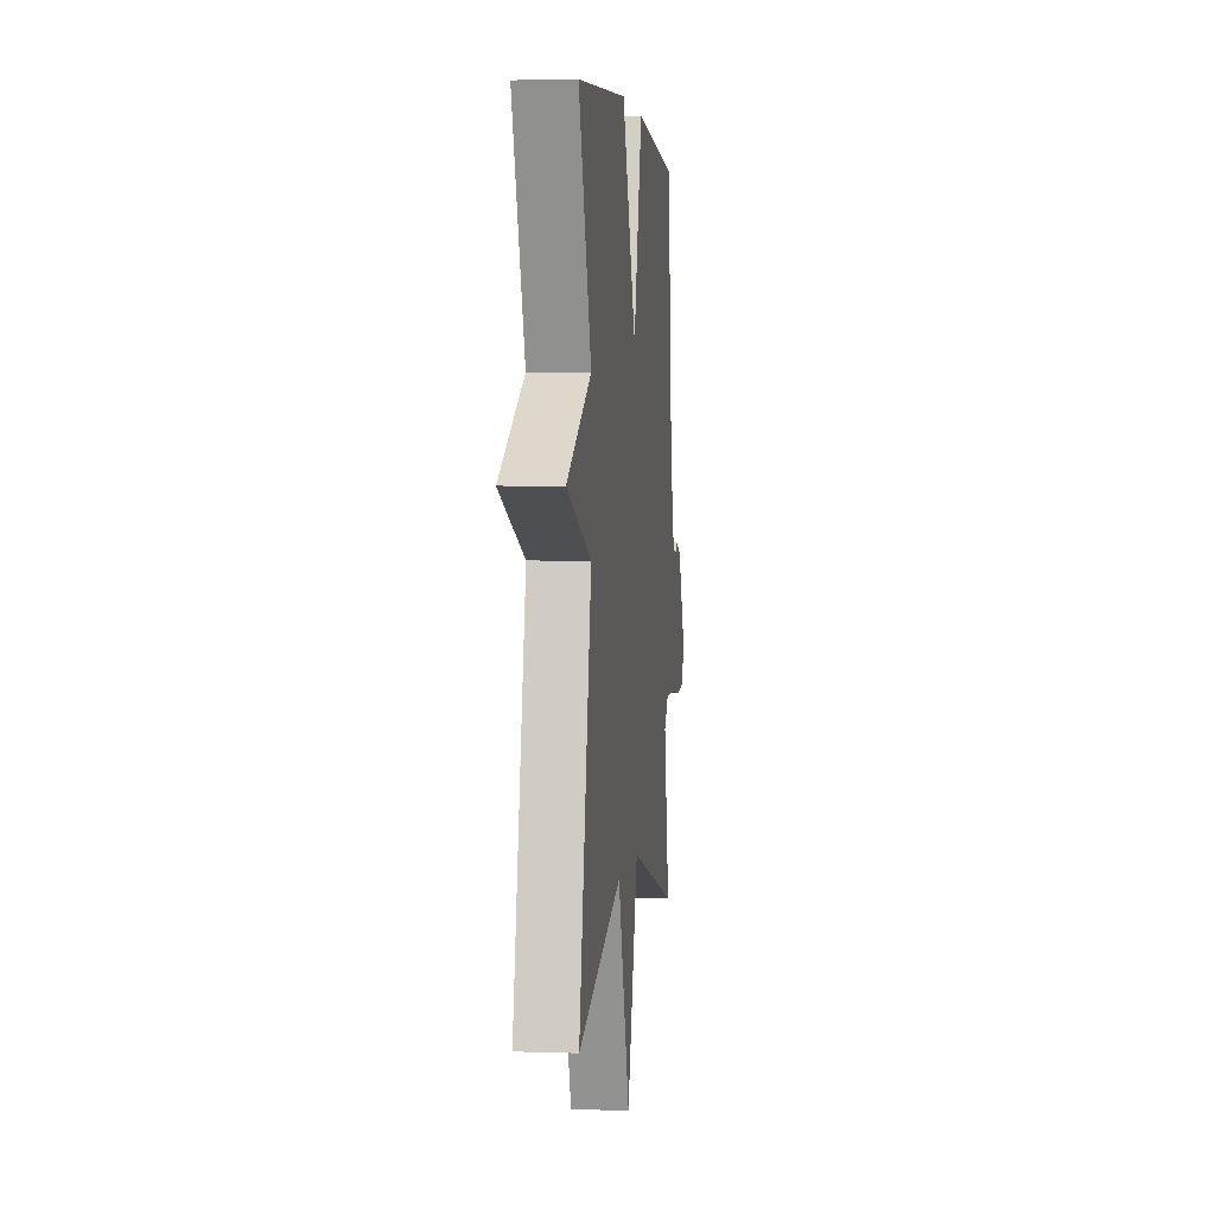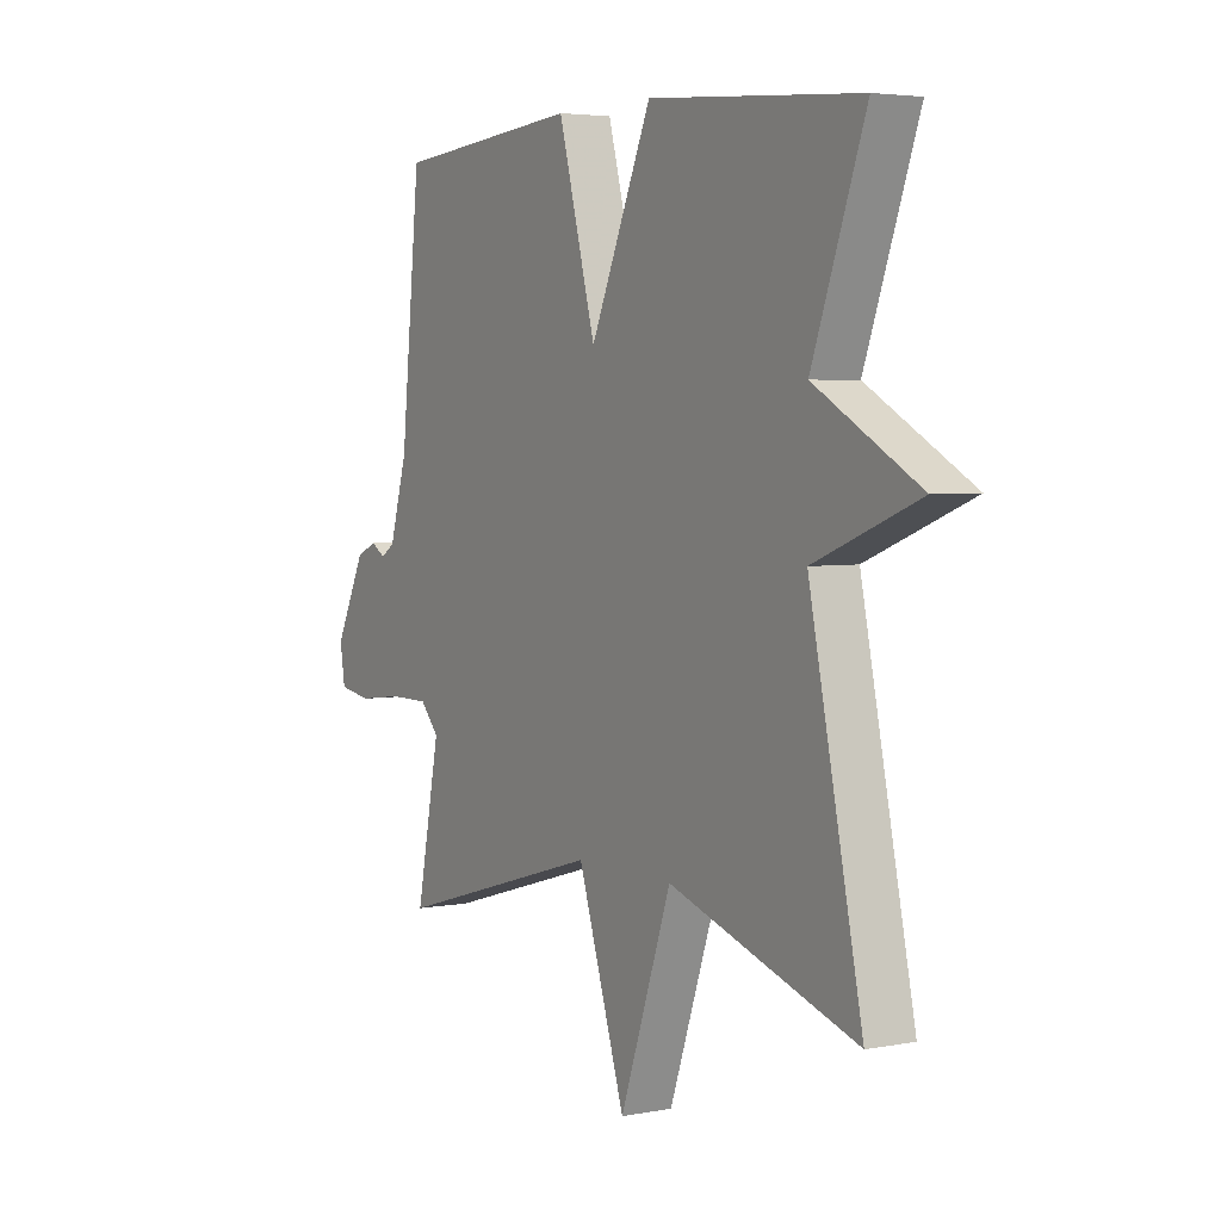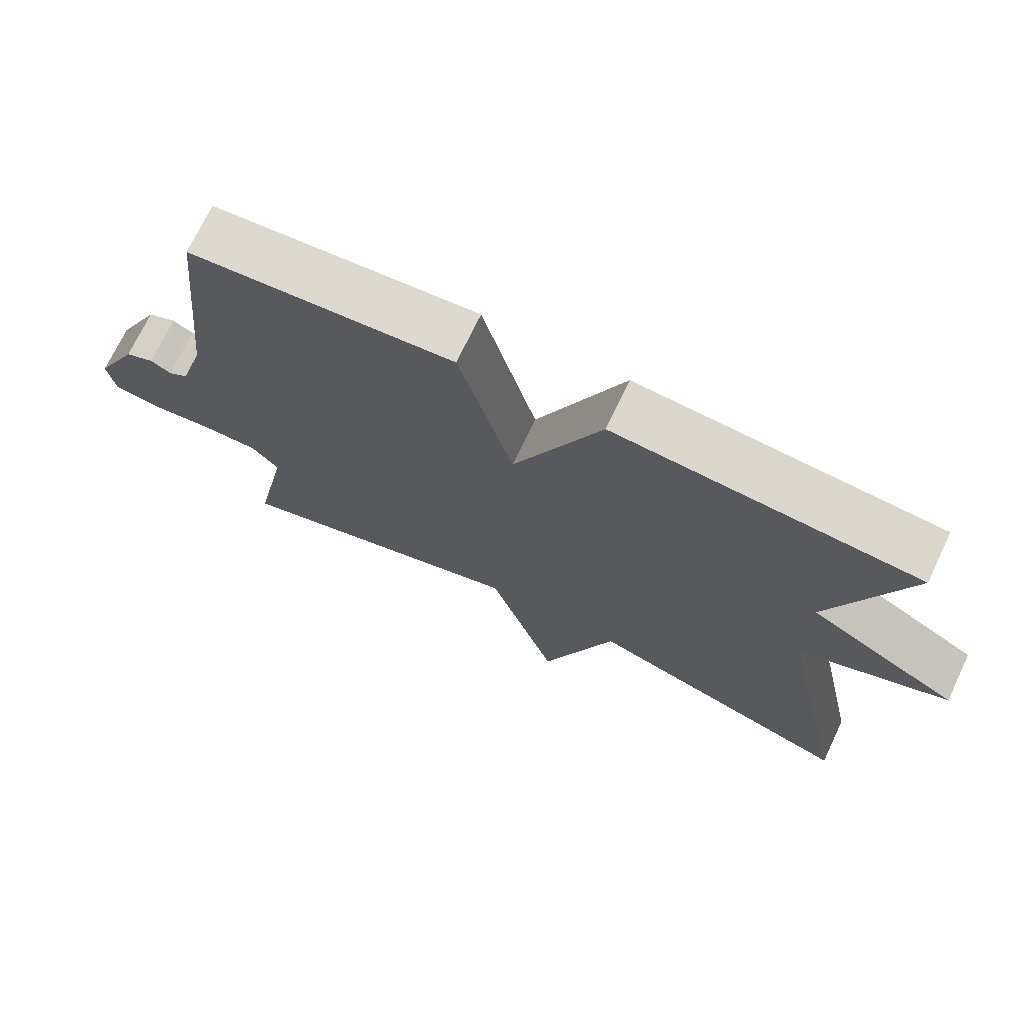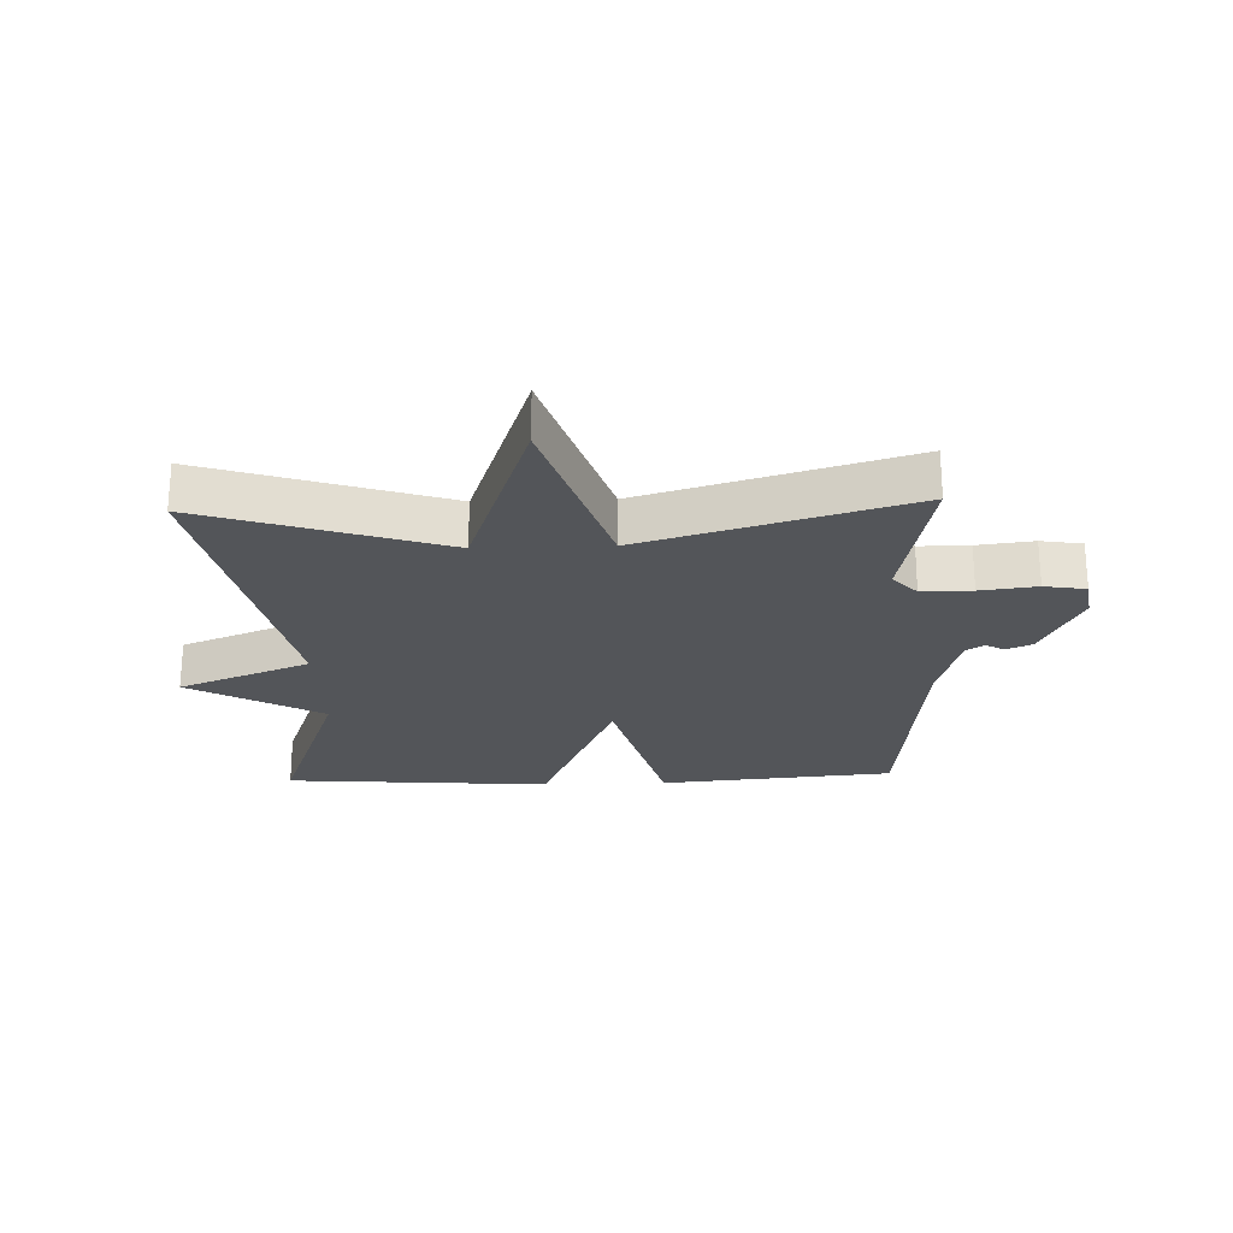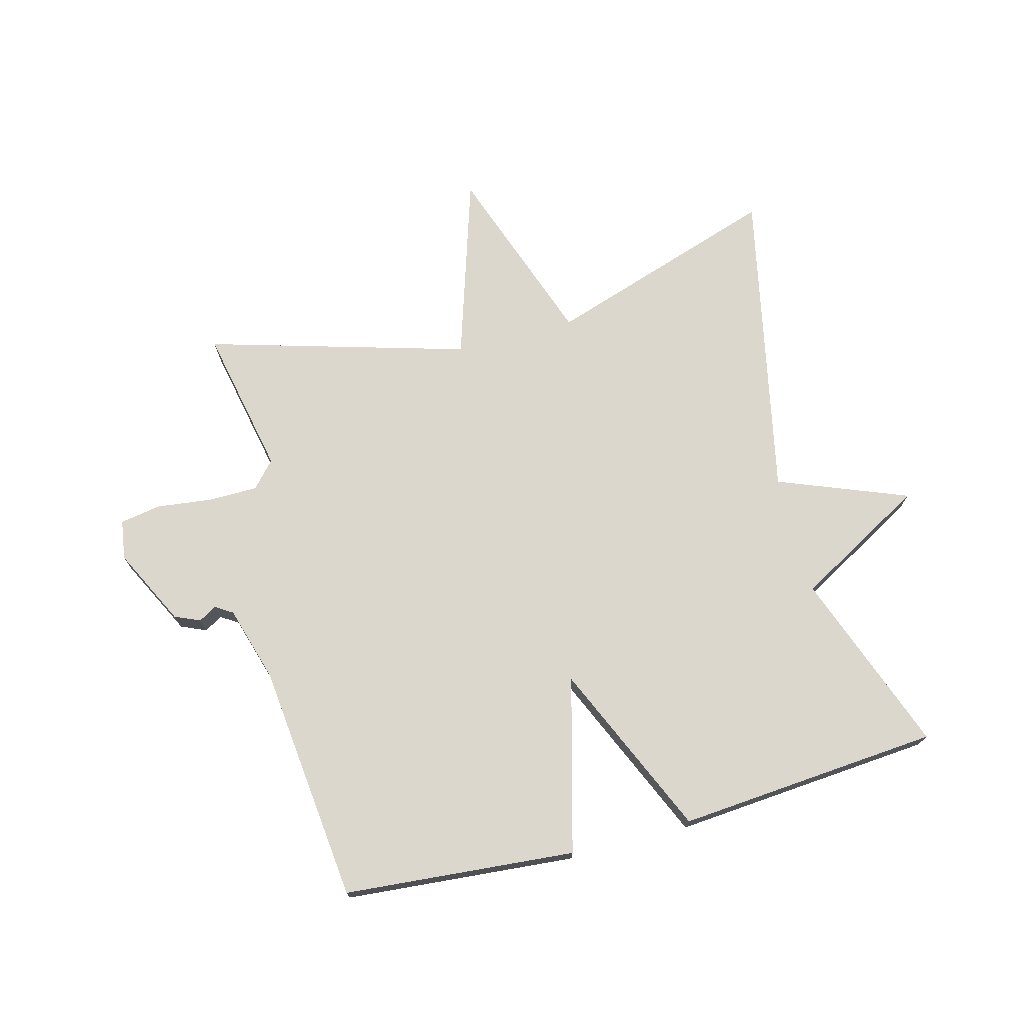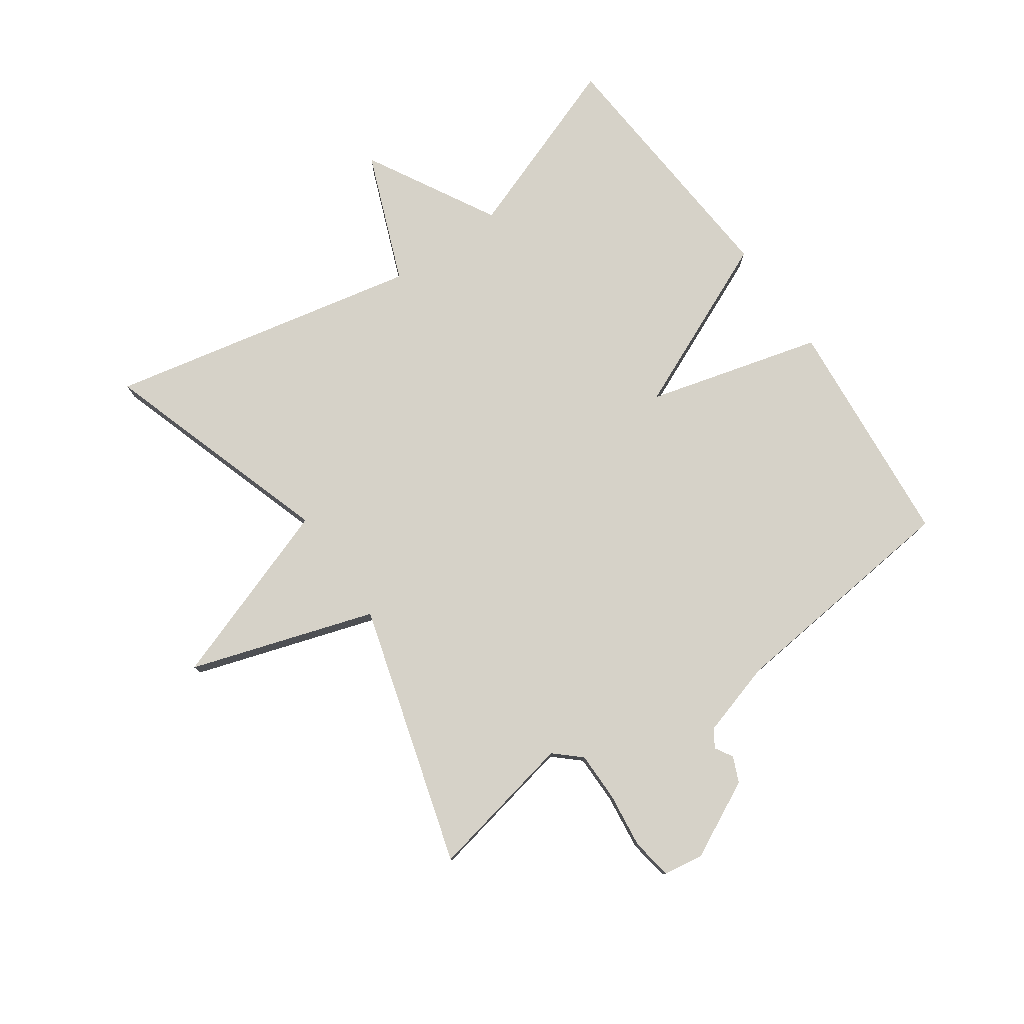
<metadata>
{"format":"obj","ext":"obj","renderer":"f3d","projection":"perspective","resolution":1024,"background":"white","views":[{"elev":3.4,"azim":96.5,"up":"+Z"},{"elev":4.1,"azim":58.3,"up":"+Z"},{"elev":71.9,"azim":25.5,"up":"+Z"},{"elev":-24.3,"azim":-178.0,"up":"+Y"},{"elev":72.8,"azim":-15.0,"up":"+Y"},{"elev":78.4,"azim":-125.0,"up":"+Y"}]}
</metadata>
<code>
v 0.5 0.07 0.5
v 0.393 0.07 0.206
v 0.603 0.07 0.089
v 0.393 0.07 0.006
v 0.5 0.07 -0.5
v 0.121 0.07 -0.377
v 0.017 0.07 -0.675
v -0.079 0.07 -0.377
v -0.5 0.07 -0.5
v -0.452 0.07 -0.26
v -0.49 0.07 -0.218
v -0.57 0.07 -0.218
v -0.66 0.07 -0.229
v -0.726 0.07 -0.218
v -0.736 0.07 -0.154
v -0.674 0.07 -0.029
v -0.633 0.07 -0.011
v -0.604 0.07 -0.028
v -0.576 0.07 -0.01
v -0.54 0.07 0.112
v -0.5 0.07 0.5
v -0.125 0.07 0.533
v -0.049 0.07 0.251
v 0.075 0.07 0.533
v 0.5 0 0.5
v 0.393 0 0.206
v 0.603 0 0.089
v 0.393 0 0.006
v 0.5 0 -0.5
v 0.121 0 -0.377
v 0.017 0 -0.675
v -0.079 0 -0.377
v -0.5 0 -0.5
v -0.452 0 -0.26
v -0.49 0 -0.218
v -0.57 0 -0.218
v -0.66 0 -0.229
v -0.726 0 -0.218
v -0.736 0 -0.154
v -0.674 0 -0.029
v -0.633 0 -0.011
v -0.604 0 -0.028
v -0.576 0 -0.01
v -0.54 0 0.112
v -0.5 0 0.5
v -0.125 0 0.533
v -0.049 0 0.251
v 0.075 0 0.533
f 23 24 1 2
f 20 21 22 23
f 2 3 4
f 23 2 4
f 20 23 4
f 19 20 4
f 4 5 6
f 19 4 6
f 18 19 6
f 16 17 18
f 15 16 18
f 14 15 18
f 13 14 18
f 12 13 18
f 11 12 18
f 10 11 18 6
f 8 9 10
f 8 10 6
f 6 7 8
f 26 25 48 47
f 47 46 45 44
f 28 27 26
f 28 26 47
f 28 47 44
f 28 44 43
f 30 29 28
f 30 28 43
f 30 43 42
f 42 41 40
f 42 40 39
f 42 39 38
f 42 38 37
f 42 37 36
f 42 36 35
f 30 42 35 34
f 34 33 32
f 30 34 32
f 32 31 30
f 1 25 26 2
f 2 26 27 3
f 3 27 28 4
f 4 28 29 5
f 5 29 30 6
f 6 30 31 7
f 7 31 32 8
f 8 32 33 9
f 9 33 34 10
f 10 34 35 11
f 11 35 36 12
f 12 36 37 13
f 13 37 38 14
f 14 38 39 15
f 15 39 40 16
f 16 40 41 17
f 17 41 42 18
f 18 42 43 19
f 19 43 44 20
f 20 44 45 21
f 21 45 46 22
f 22 46 47 23
f 23 47 48 24
f 24 48 25 1

</code>
